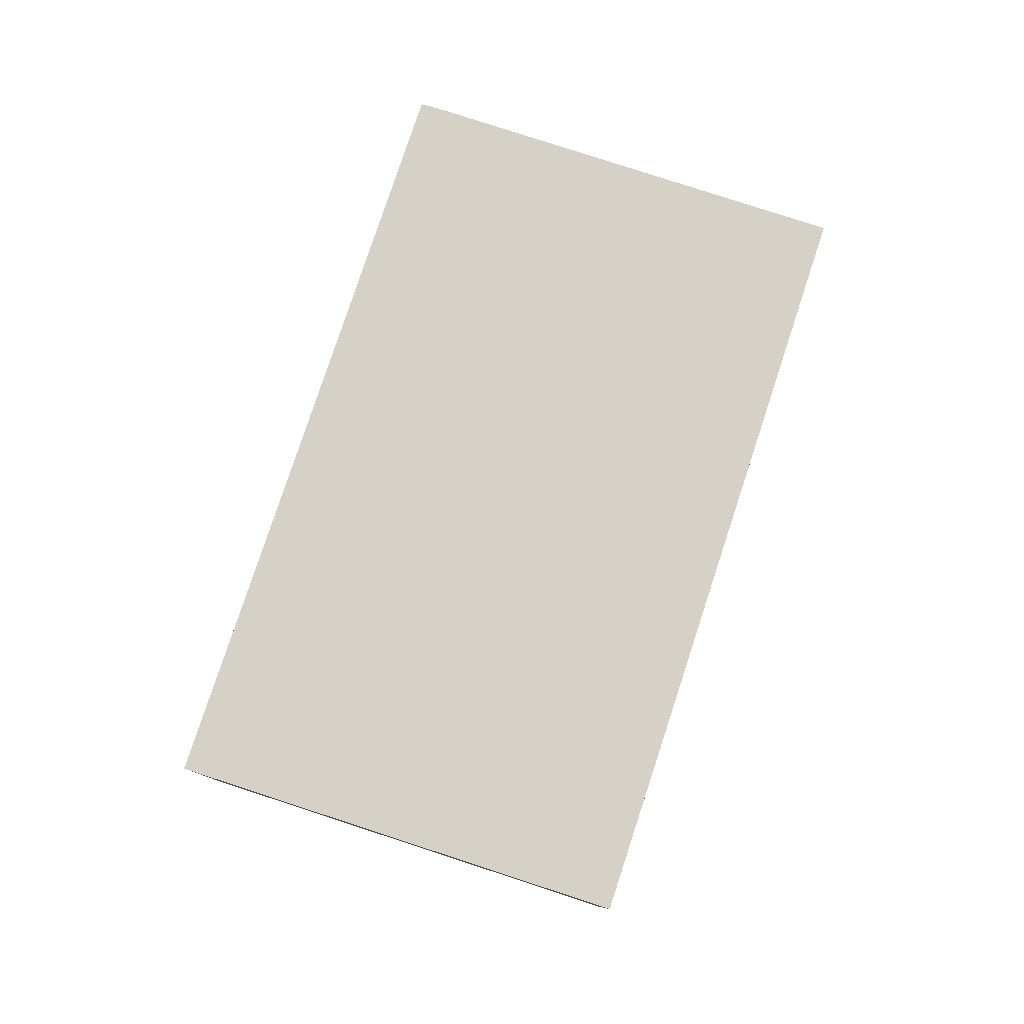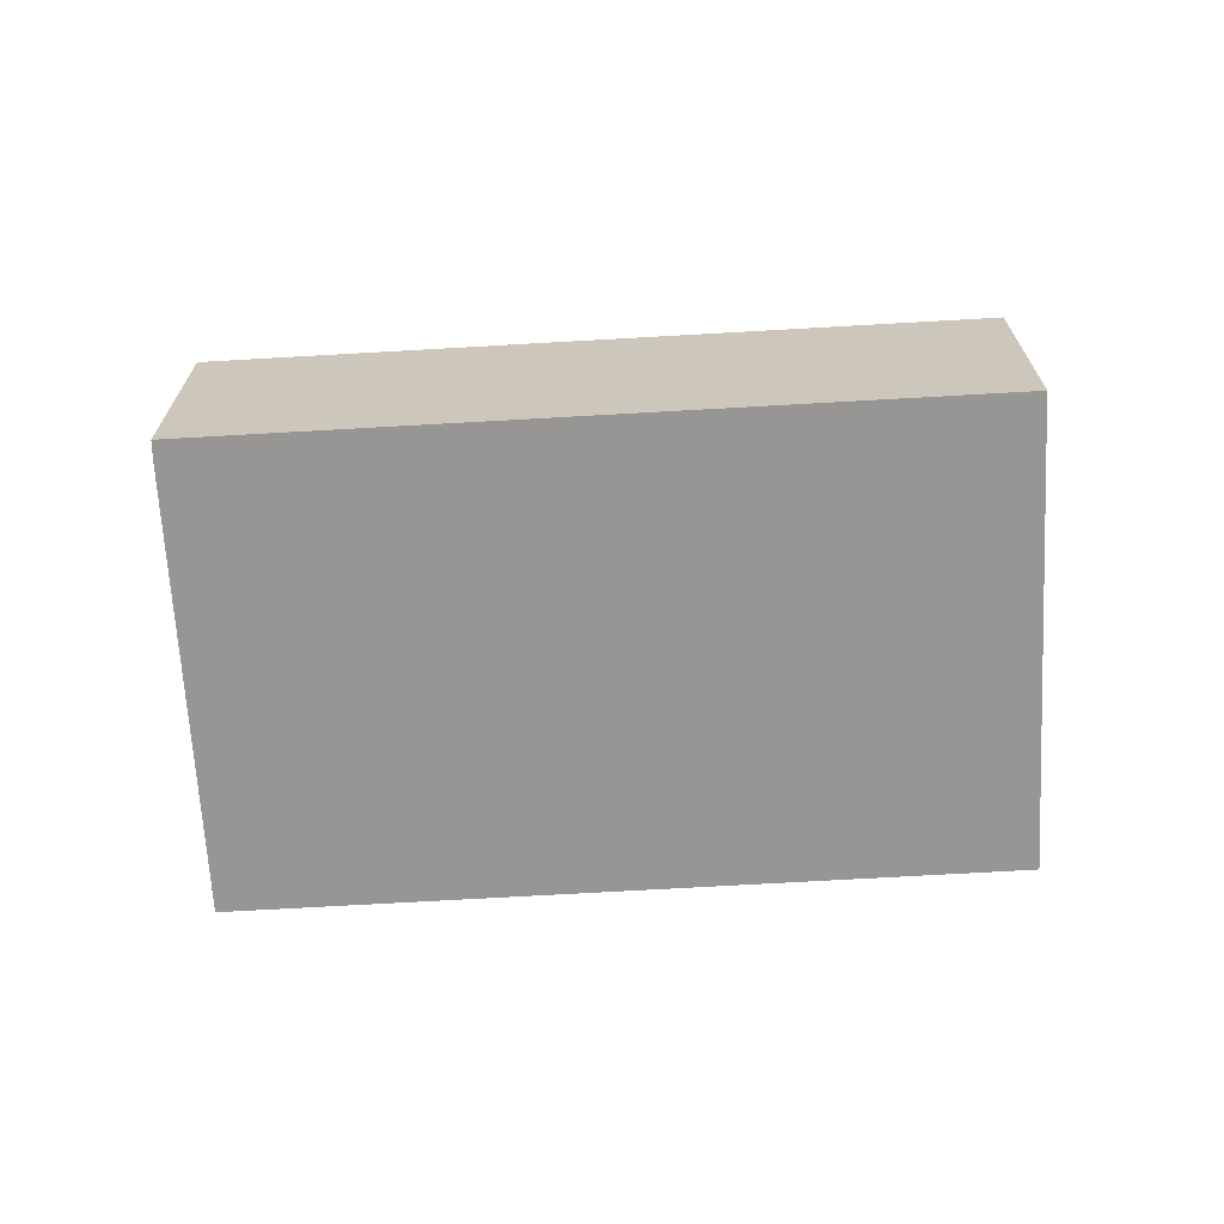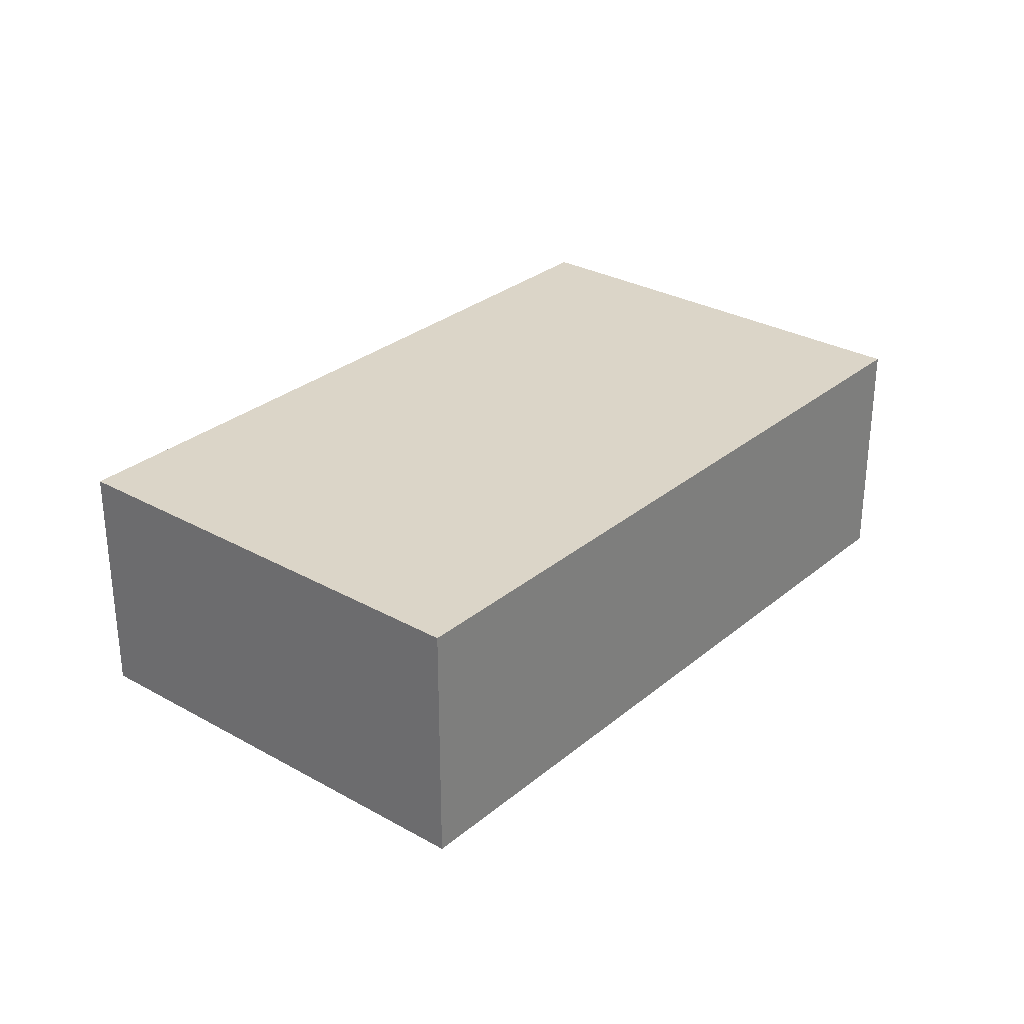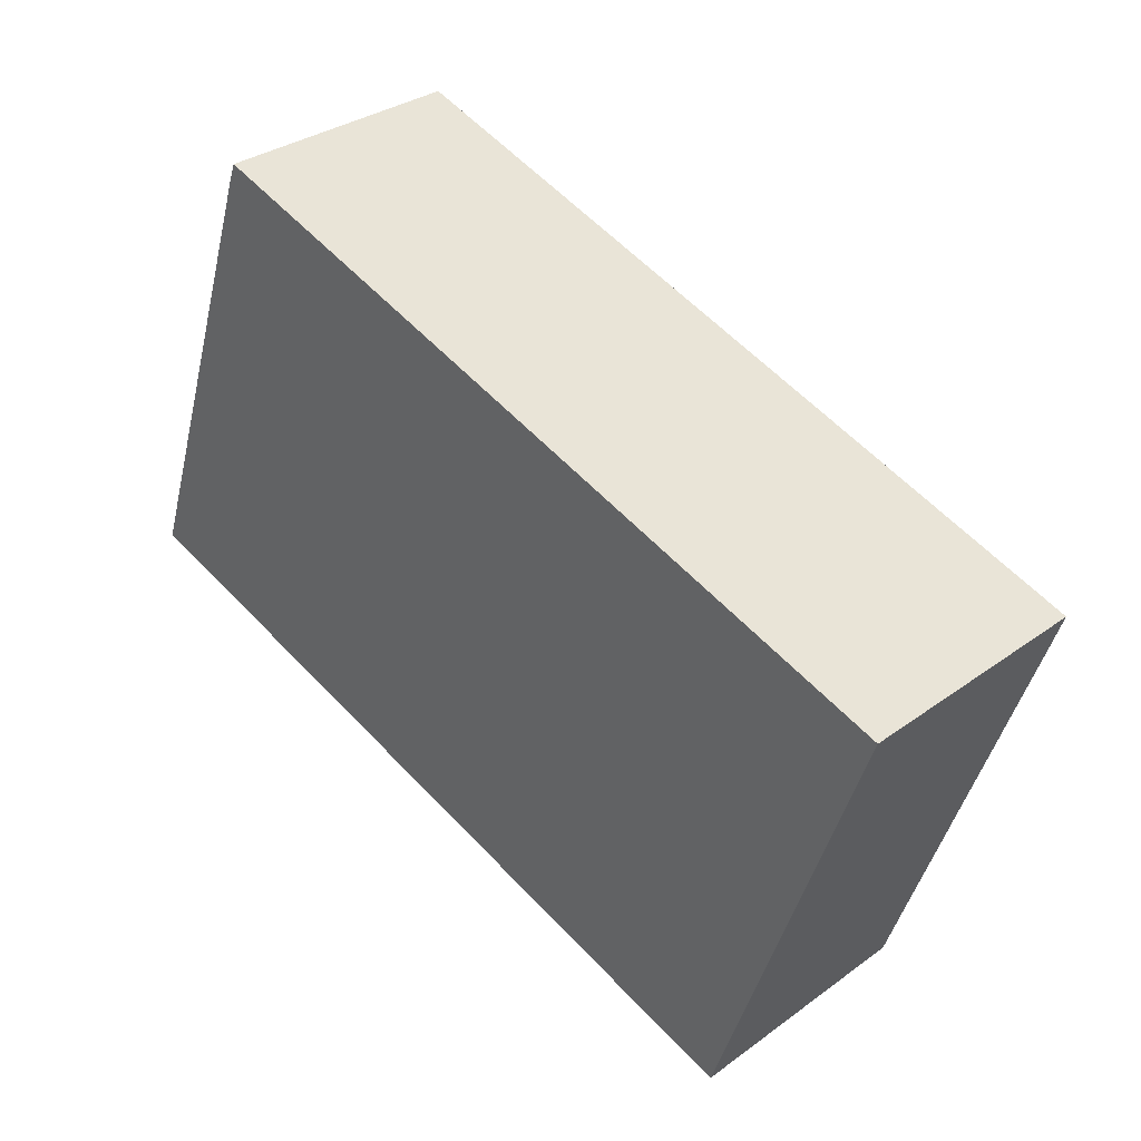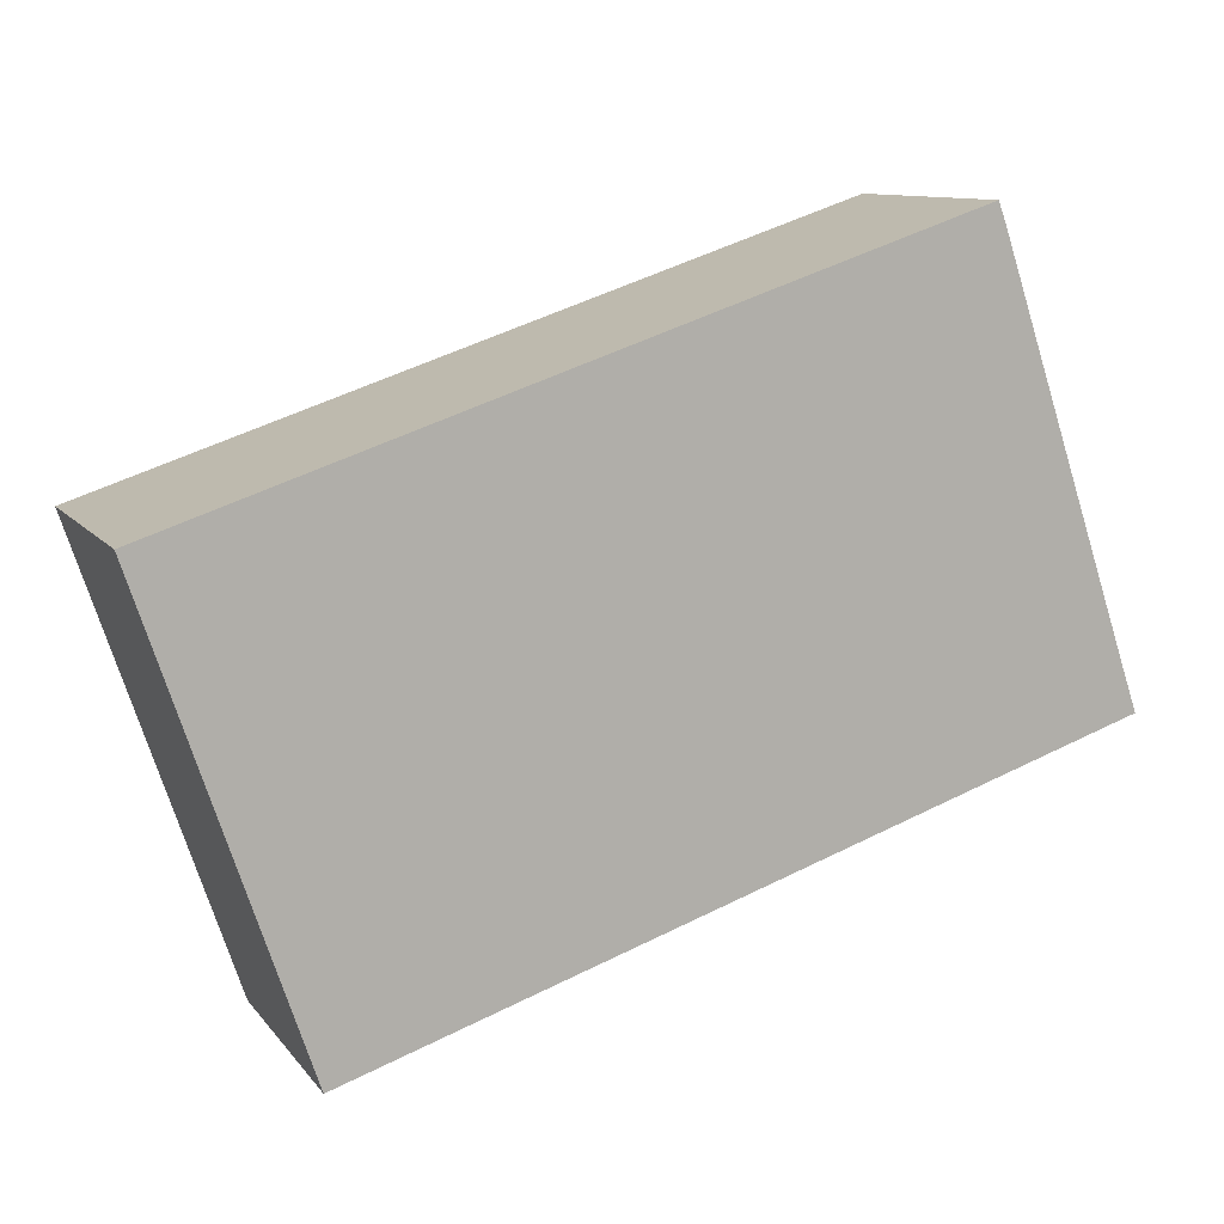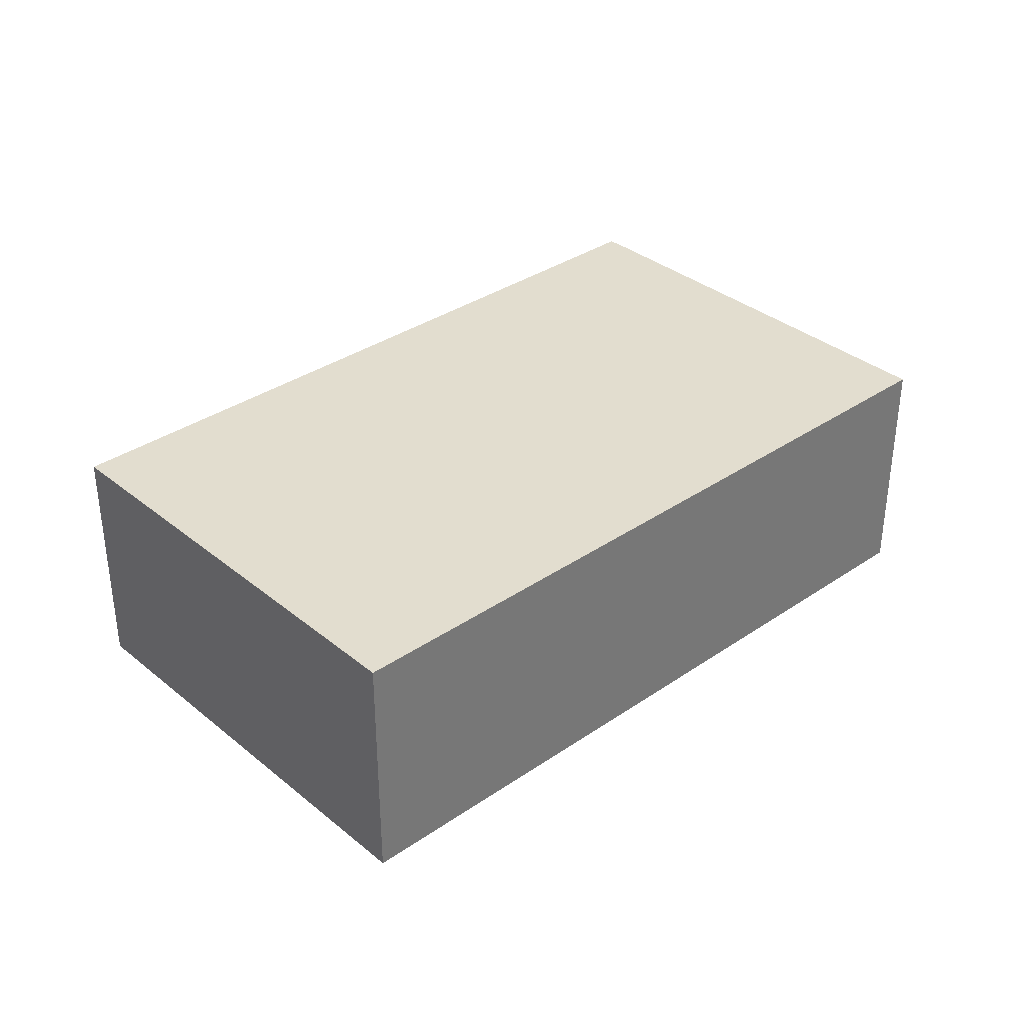
<metadata>
{"format":"obj","ext":"obj","renderer":"f3d","projection":"perspective","resolution":1024,"background":"white","views":[{"elev":79.1,"azim":126.7,"up":"+Y"},{"elev":-67.9,"azim":21.8,"up":"+Y"},{"elev":29.5,"azim":148.2,"up":"+Y"},{"elev":32.3,"azim":44.6,"up":"+Z"},{"elev":10.4,"azim":158.1,"up":"+Z"},{"elev":34.8,"azim":156.0,"up":"+Y"}]}
</metadata>
<code>
v  0 3.026 1.853e-16
v  11.03 3.026 2.451
v  9.162 3.026 -3.052
v  0.182 3.026 0.535
v  1.862 3.026 5.521
v  1.766 3.026 5.263
v  1.862 -3.381e-16 5.521
v  11.03 -1.501e-16 2.451
v  9.162 1.869e-16 -3.052
v  0 0 0
v  1.766 -3.223e-16 5.263
v  0.182 -3.276e-17 0.535
g defaultobject
f 1 2 3
f 2 1 4
f 2 4 5
f 5 4 6
f 7 2 5
f 2 7 8
f 8 3 2
f 3 8 9
f 9 1 3
f 1 9 10
f 11 5 6
f 5 11 7
f 10 4 1
f 4 10 6
f 6 10 11
f 11 10 12
f 7 9 8
f 9 7 12
f 9 12 10
f 12 7 11

</code>
